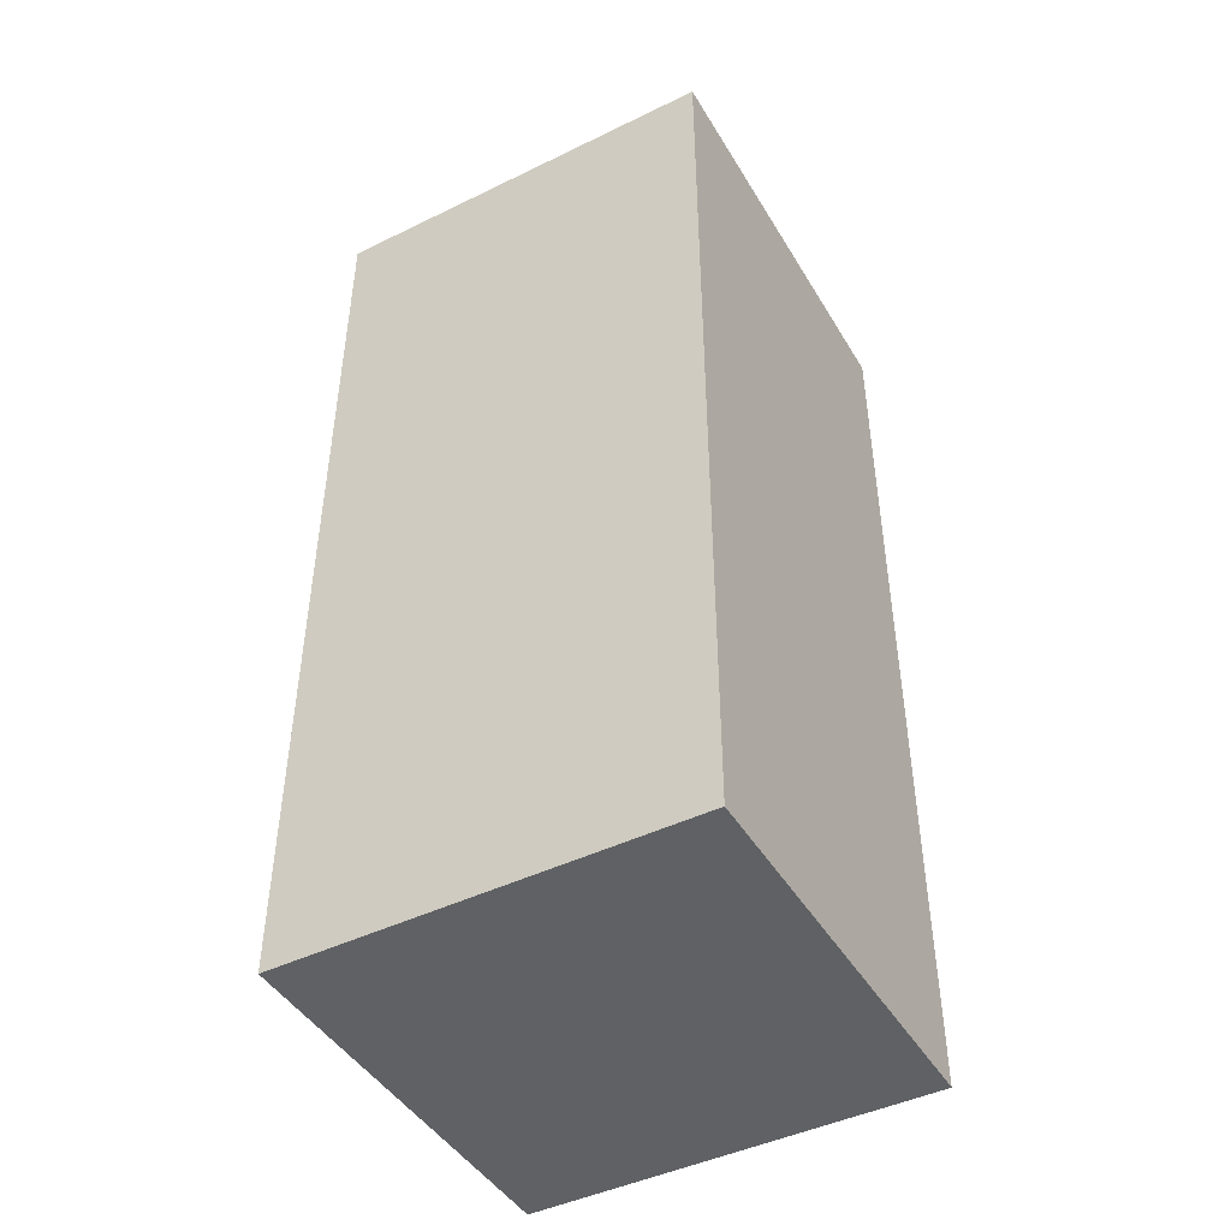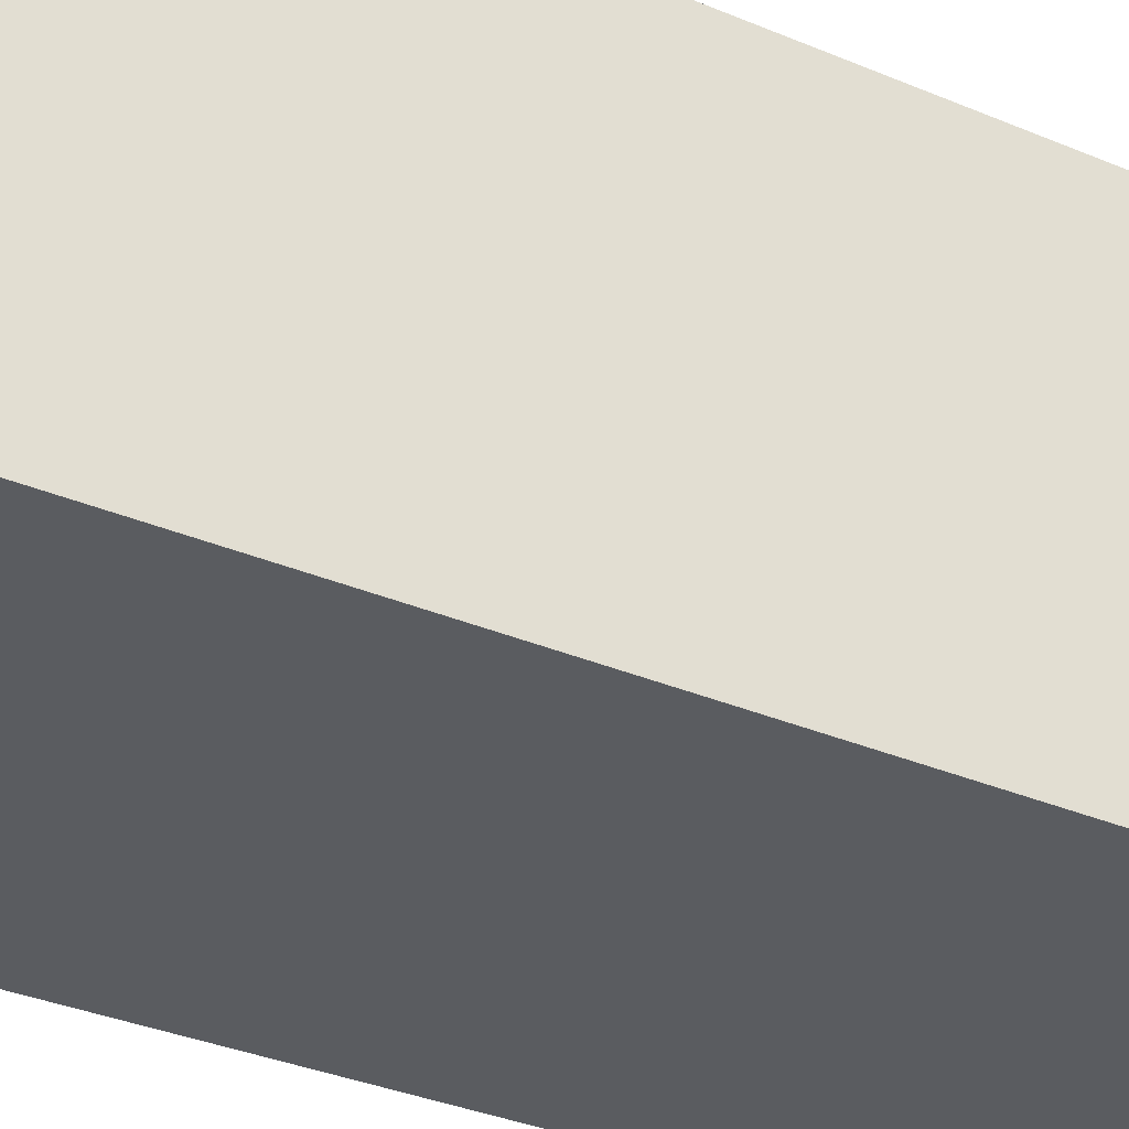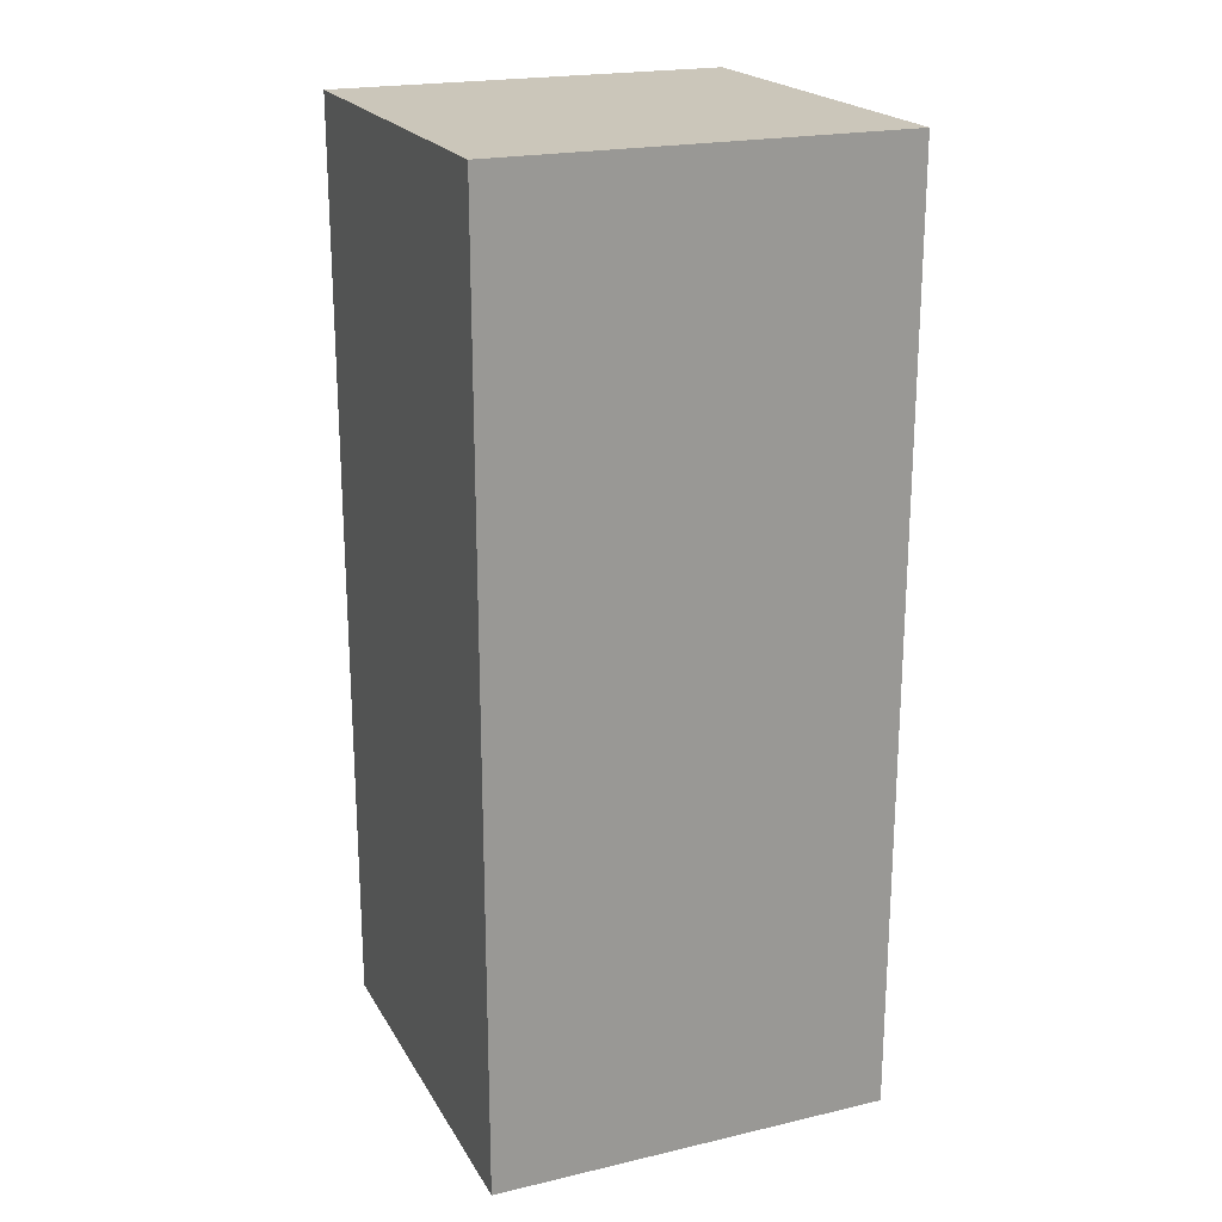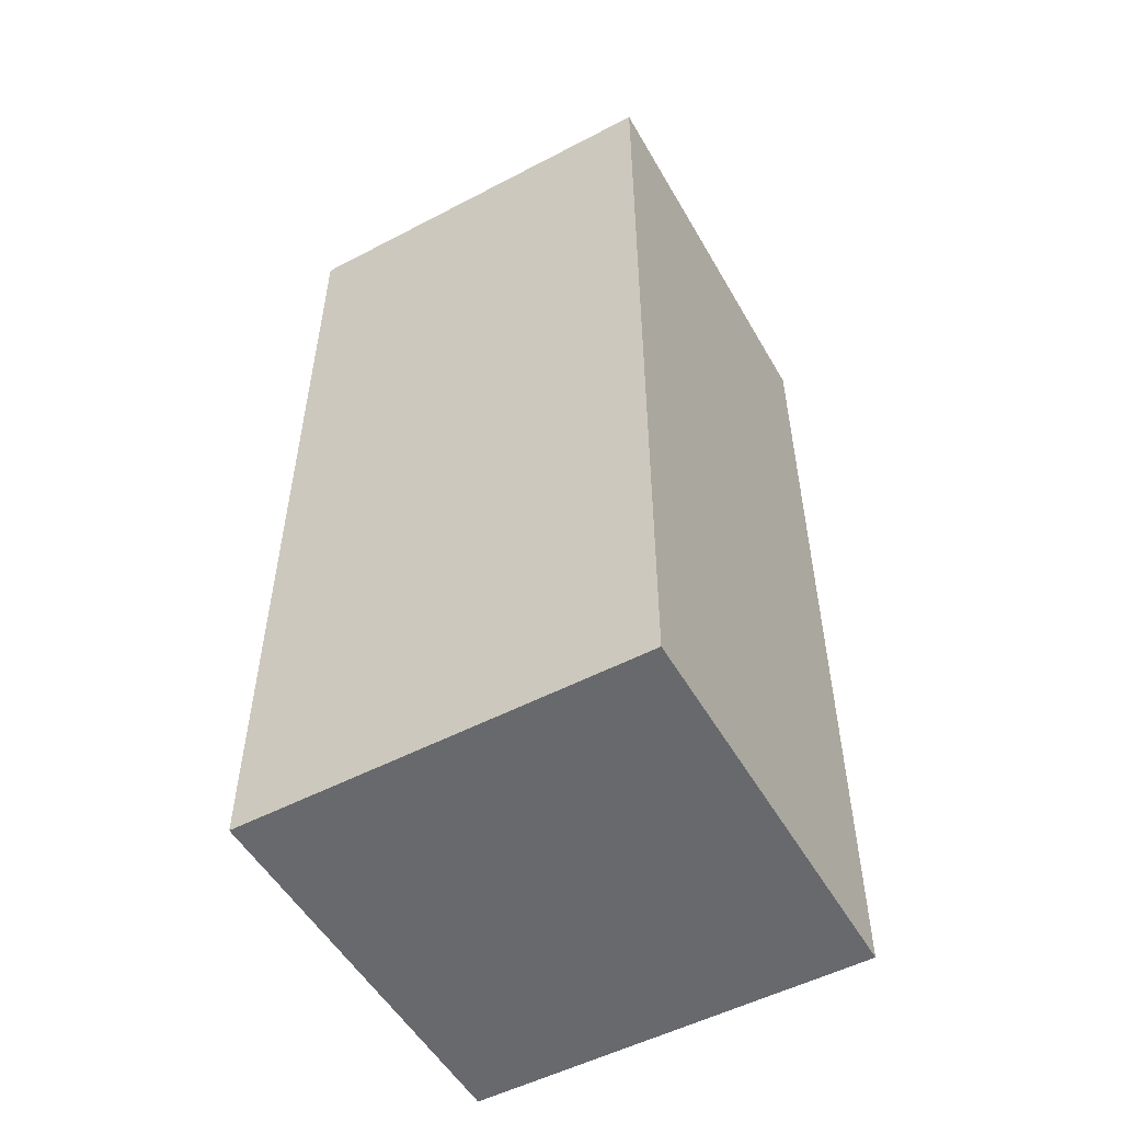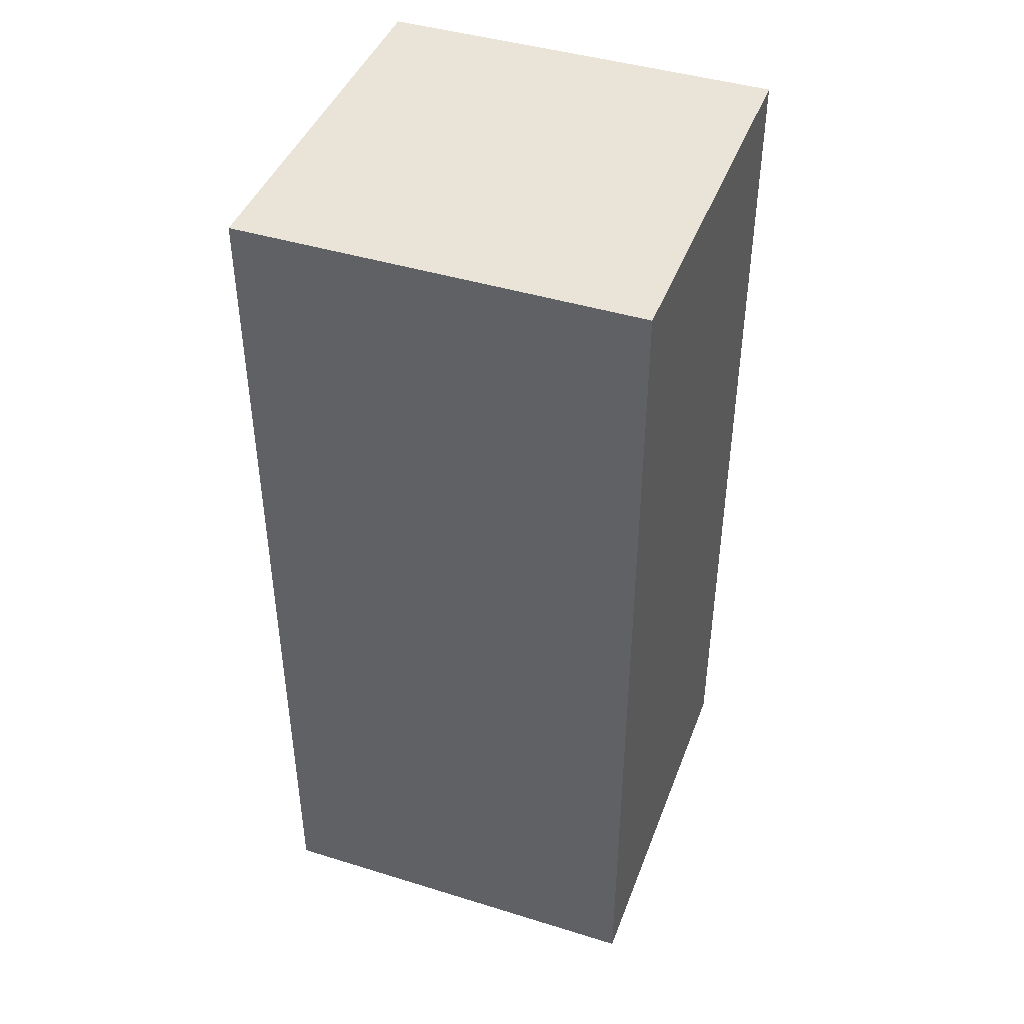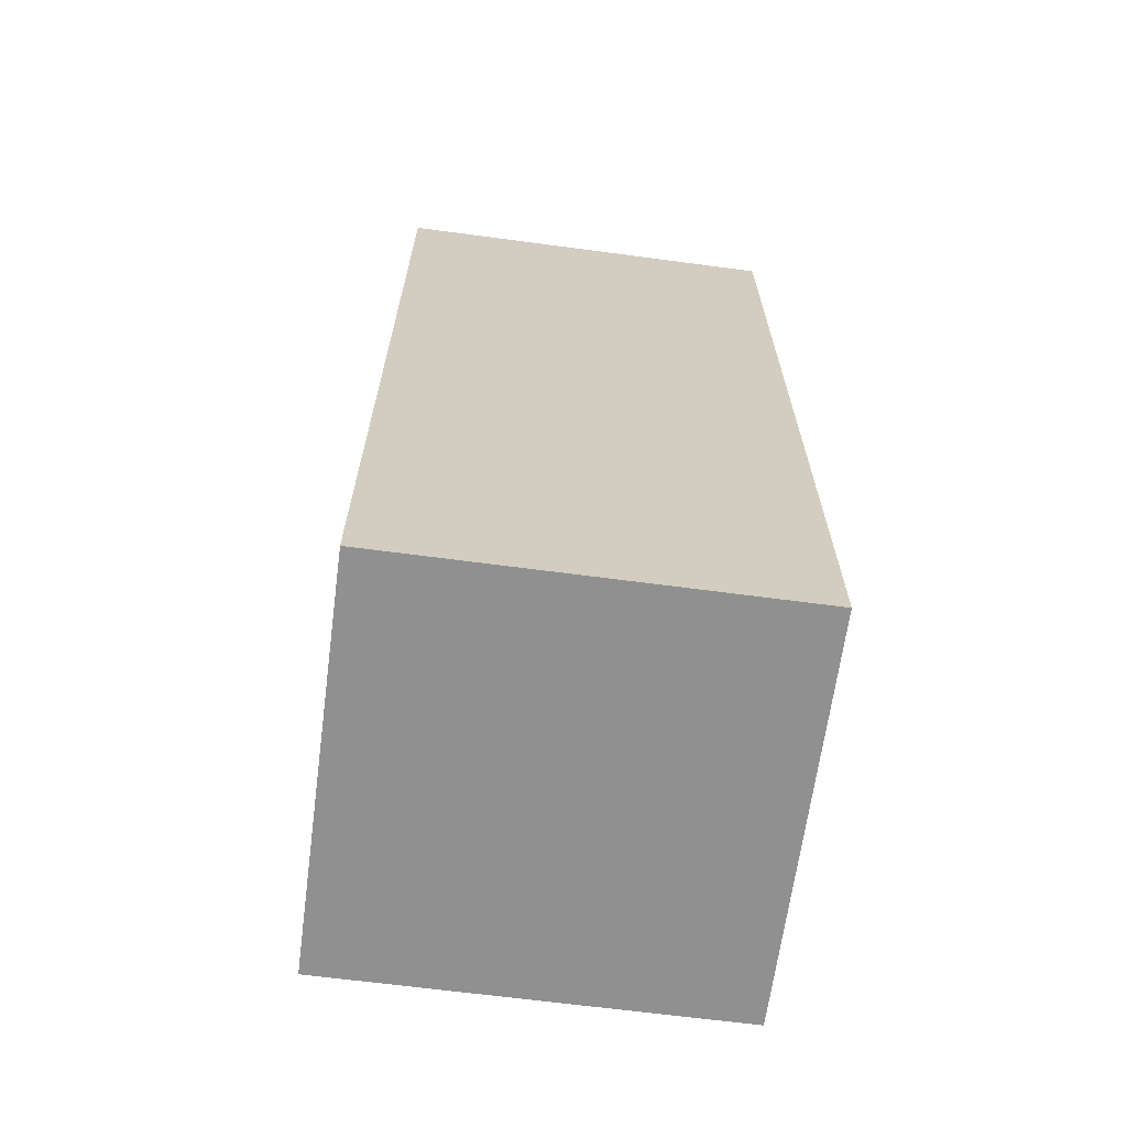
<metadata>
{"format":"obj","ext":"obj","renderer":"f3d","projection":"perspective","resolution":1024,"background":"white","views":[{"elev":-45.4,"azim":-150.7,"up":"+Y"},{"elev":-33.8,"azim":-120.0,"up":"+Z"},{"elev":21.1,"azim":67.5,"up":"+Y"},{"elev":-52.8,"azim":29.3,"up":"+Y"},{"elev":43.4,"azim":-70.0,"up":"+Y"},{"elev":-65.8,"azim":82.4,"up":"+Y"}]}
</metadata>
<code>
o antenaL
v 0.8 3.7 -0.1
v 0.8 3.7 0.2
v 0.8 4.4 -0.1
v 0.8 4.4 0.2
v 0.5 3.7 -0.1
v 0.5 3.7 0.2
v 0.5 4.4 -0.1
v 0.5 4.4 0.2
v 0.8 3.7 -0.1
v 0.8 4.4 -0.1
v 0.5 3.7 -0.1
v 0.5 4.4 -0.1
v 0.8 3.7 0.2
v 0.8 4.4 0.2
v 0.5 3.7 0.2
v 0.5 4.4 0.2
v 0.8 3.7 -0.1
v 0.5 3.7 -0.1
v 0.8 3.7 0.2
v 0.5 3.7 0.2
v 0.8 4.4 -0.1
v 0.5 4.4 -0.1
v 0.8 4.4 0.2
v 0.5 4.4 0.2
f 3 2 1
f 4 2 3
f 5 6 7
f 7 6 8
f 11 10 9
f 12 10 11
f 13 14 15
f 15 14 16
f 19 18 17
f 20 18 19
f 21 22 23
f 23 22 24

</code>
